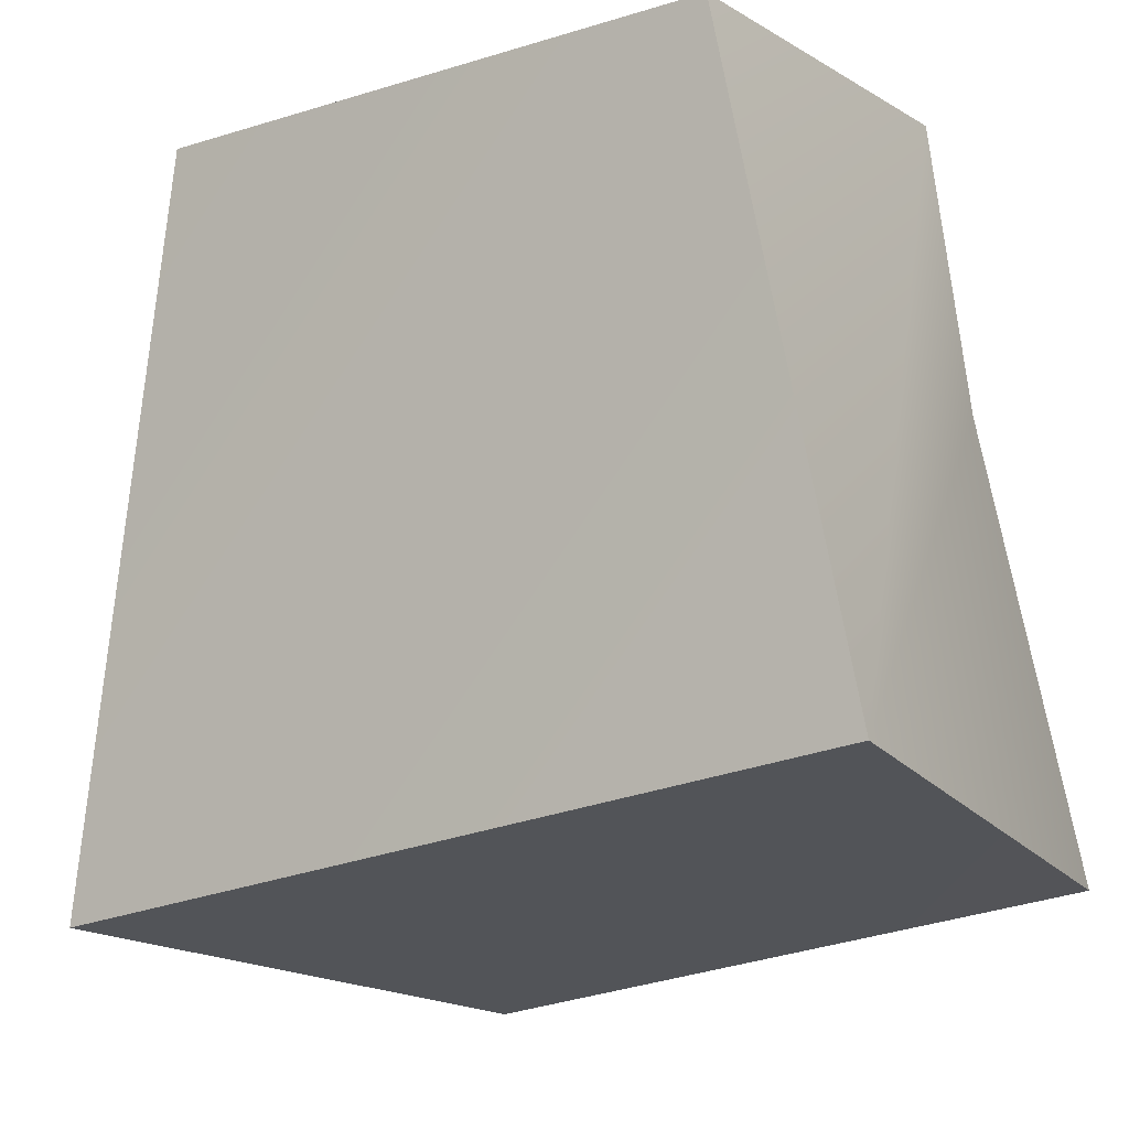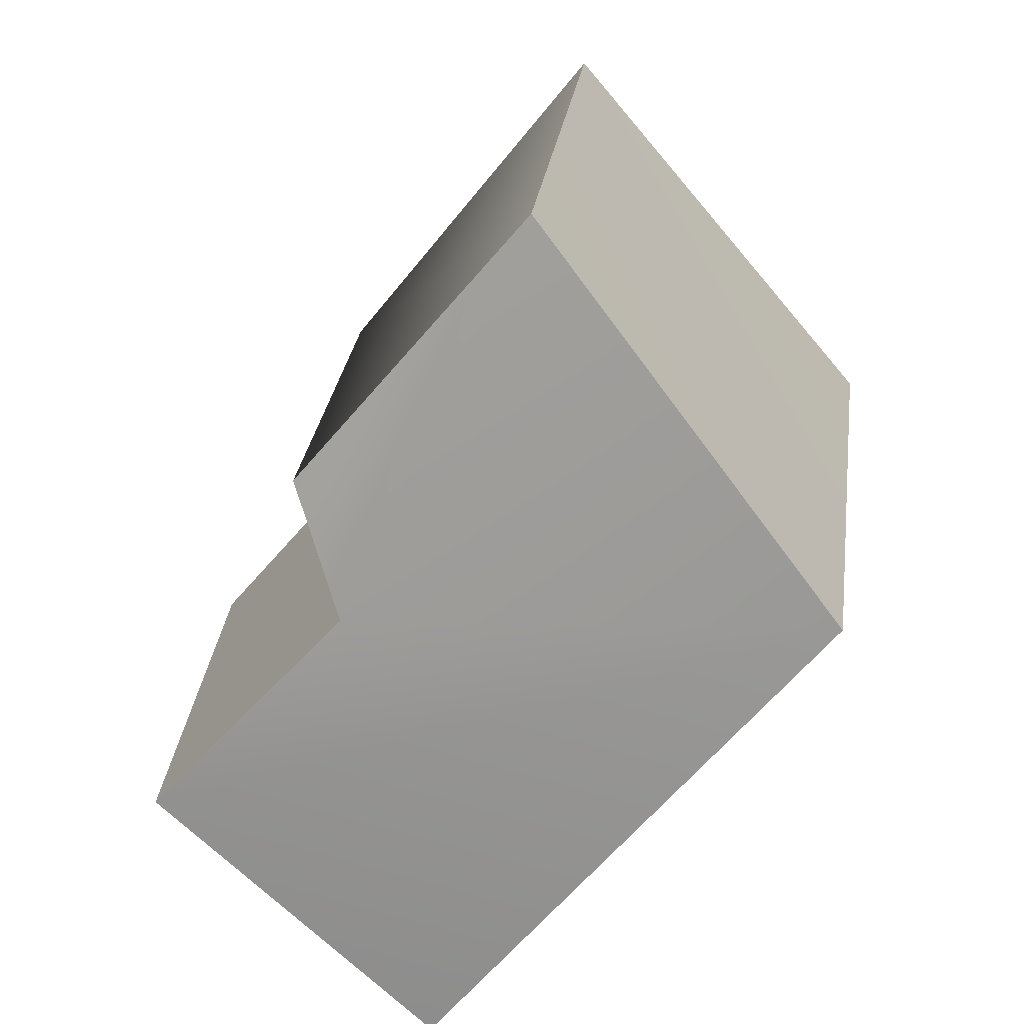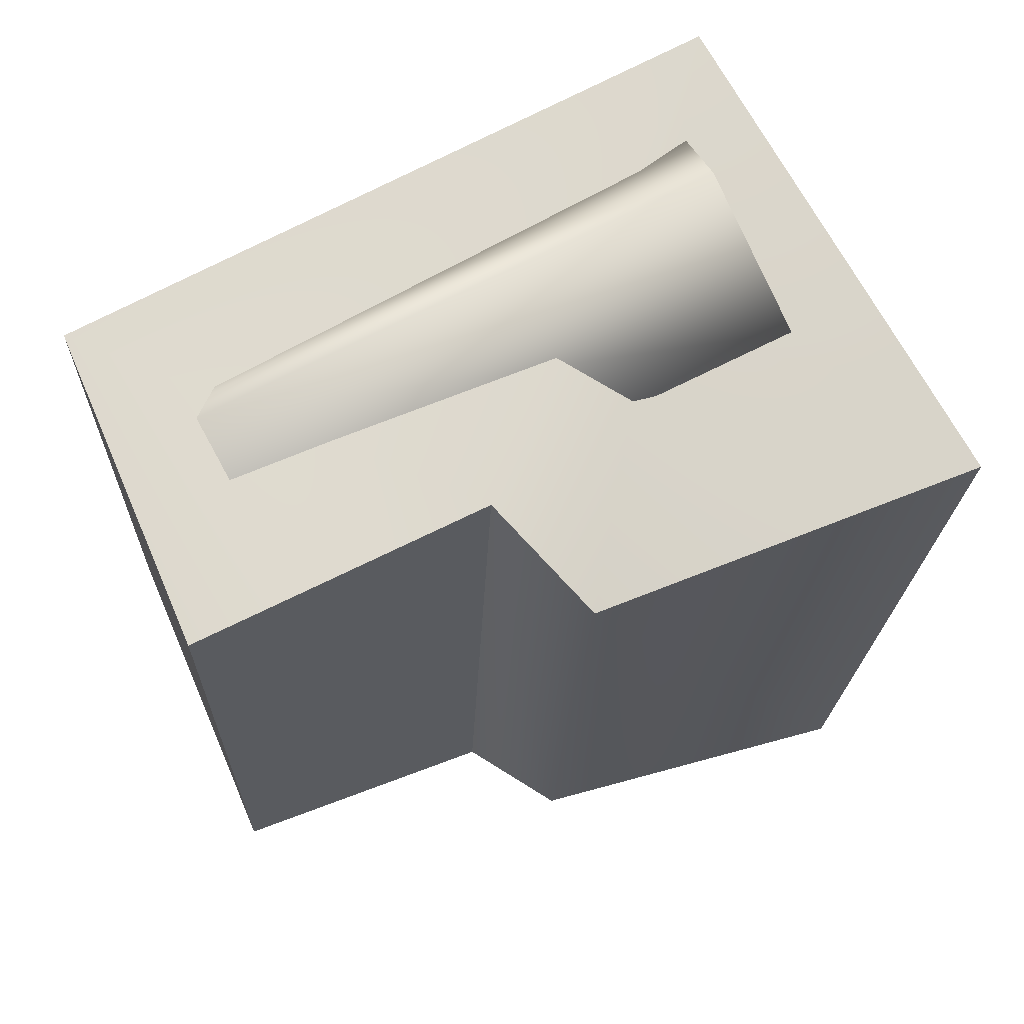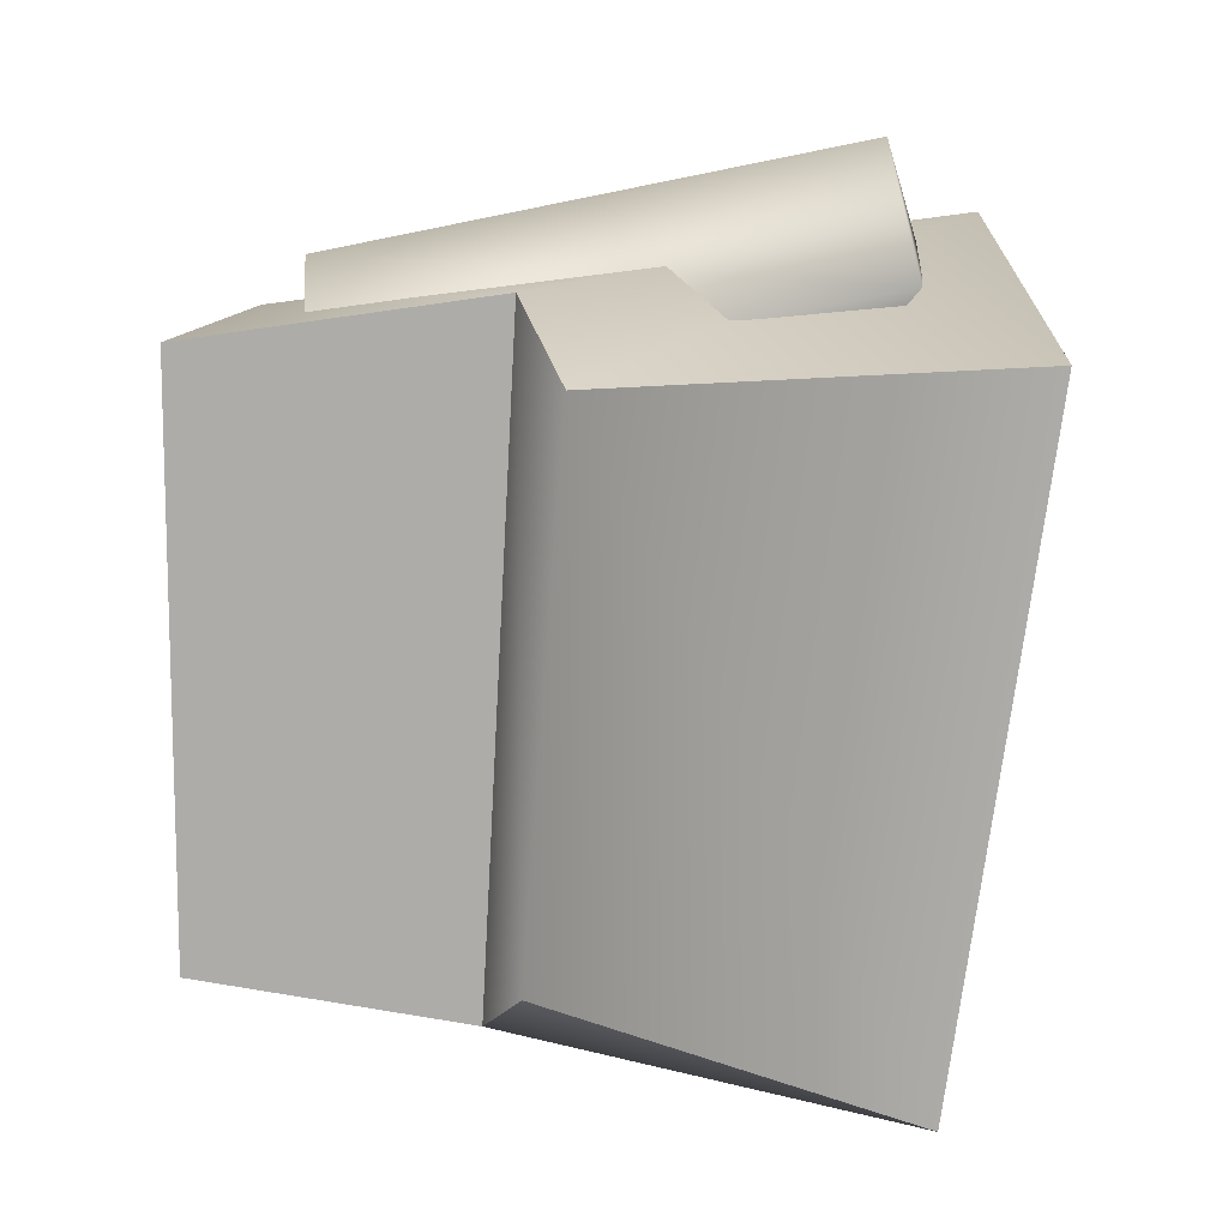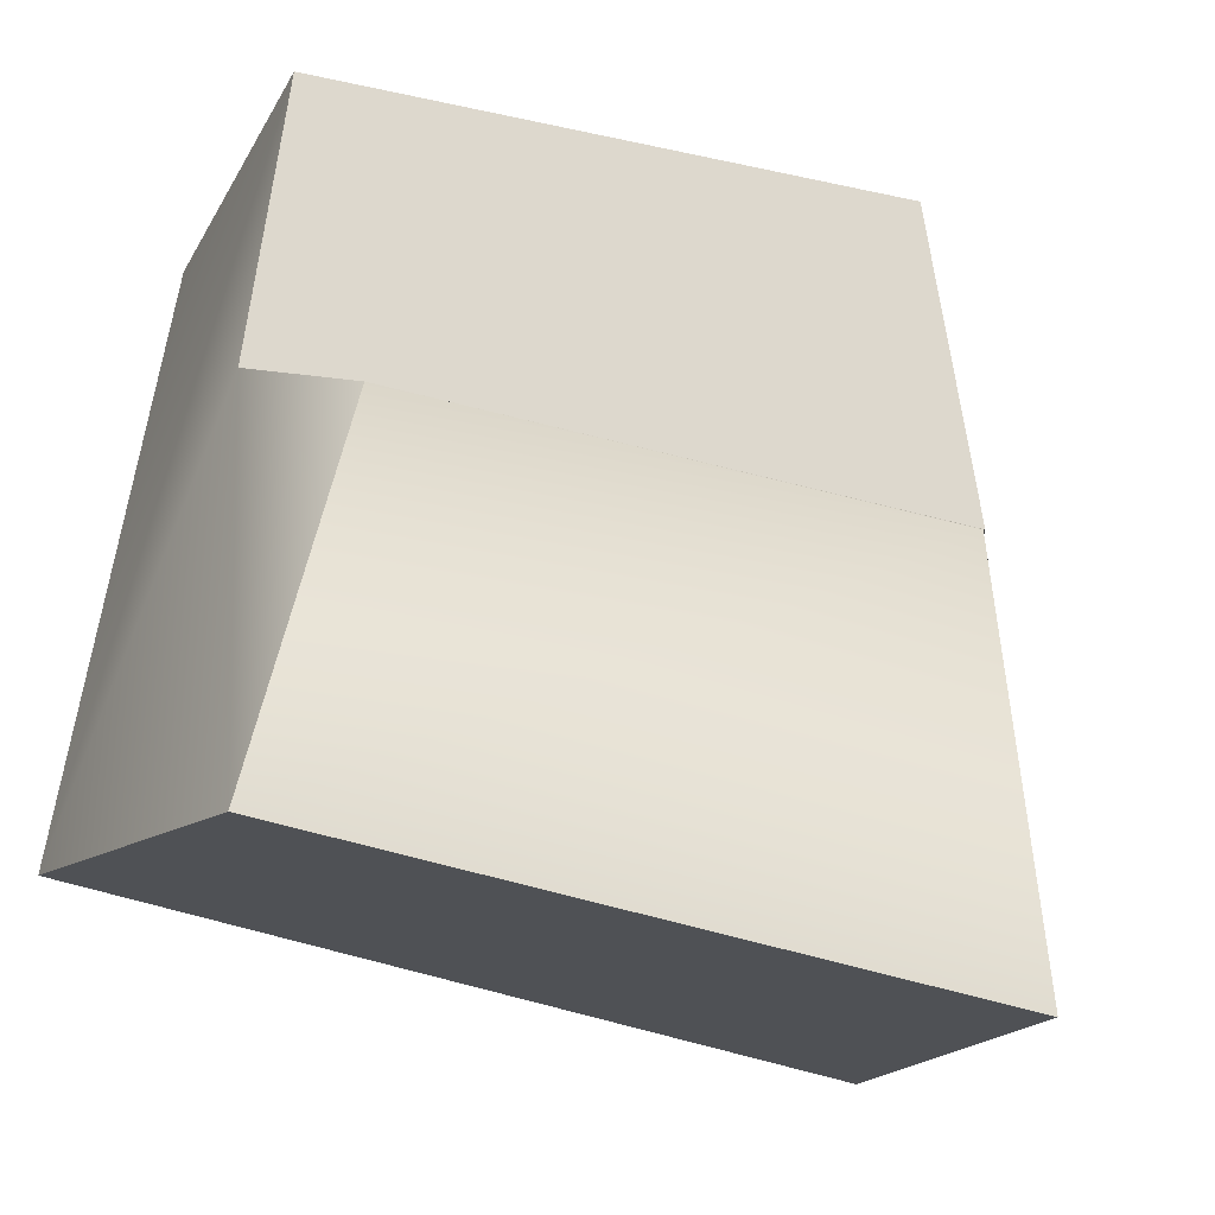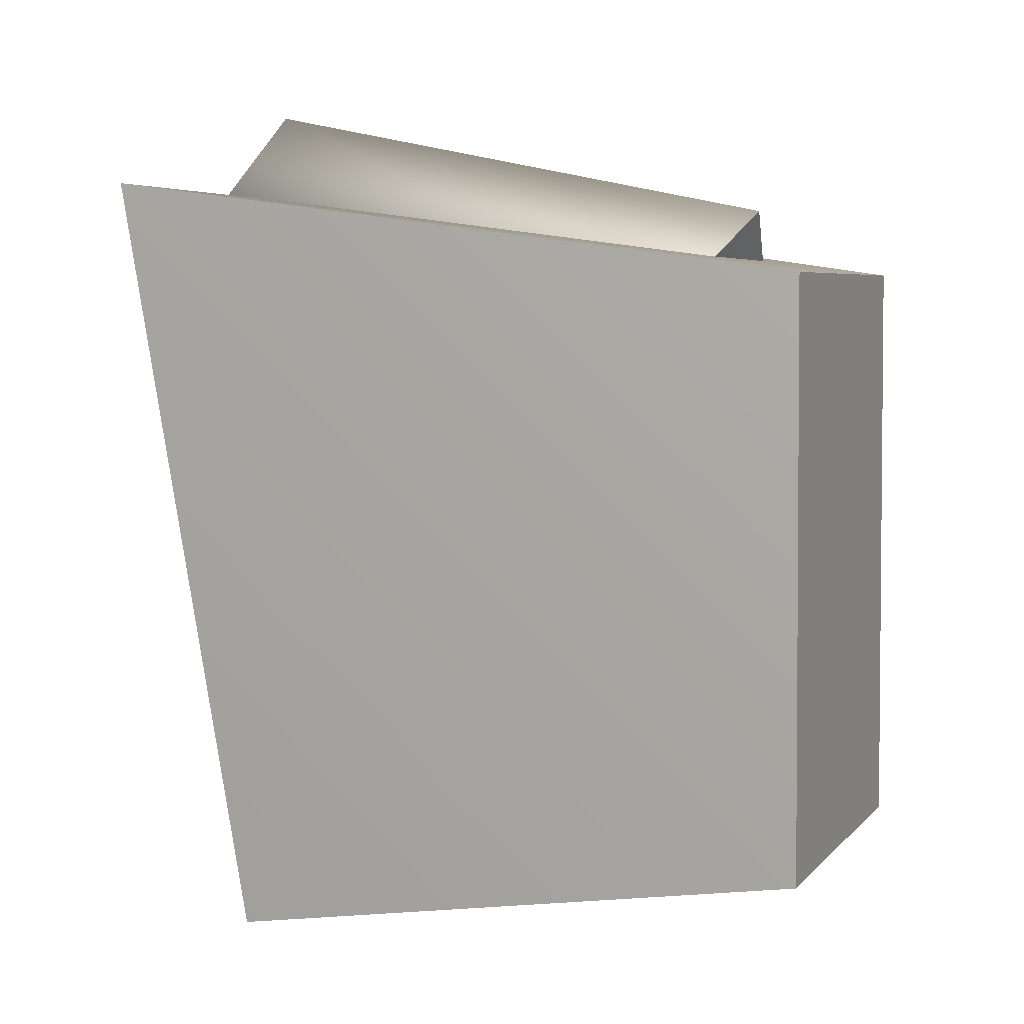
<metadata>
{"format":"obj","ext":"obj","renderer":"f3d","projection":"perspective","resolution":1024,"background":"white","views":[{"elev":-12.5,"azim":126.4,"up":"+Y"},{"elev":-72.3,"azim":-43.9,"up":"+Z"},{"elev":65.1,"azim":-114.4,"up":"+Z"},{"elev":12.4,"azim":-84.6,"up":"+Z"},{"elev":-21.1,"azim":-111.2,"up":"+Y"},{"elev":4.7,"azim":110.5,"up":"+Z"}]}
</metadata>
<code>
v -0.3419 0.02294 -0.5285
v -0.3291 0.02069 0.5066
v 0.3367 -1.258 0.6711
v -0.5566 -0.5664 -0.4666
v 0.316 0.01272 -0.5367
v 0.3288 0.01047 0.4985
v -0.3367 -0.5368 0.5898
v -0.5461 -0.6366 0.469
v -0.5926 -1.358 0.5196
v -0.6045 -1.2 -0.6352
v -0.1747 0.01098 0.4043
v 0.377 0.2173 0.2521
v 0.2249 -1.072 -0.7198
v -0.3504 -0.4746 -0.5916
v 0.1966 -1.159 0.5991
v -0.2512 -1.153 0.5951
v -0.01945 -1.096 0.8134
v 0.0105 -0.1391 0.6158
v -0.03166 -0.9583 0.3322
v -0.221 -0.1777 0.3938
v 0.2086 -0.2656 0.4311
v -0.02194 -0.2921 0.2734
f 1 14 2
f 2 7 6
f 6 3 5
f 5 13 1
f 4 10 8
f 5 1 6
f 8 7 4
f 9 3 8
f 10 13 9
f 4 14 10
f 2 14 7
f 6 7 3
f 5 3 13
f 1 13 14
f 8 10 9
f 6 1 2
f 4 7 14
f 8 3 7
f 9 13 3
f 10 14 13
f 20 22 18
f 15 17 16
f 17 18 16
f 16 20 19
f 19 22 15
f 15 21 17
f 15 16 19
f 22 21 18
f 16 18 20
f 19 20 22
f 15 22 21
f 17 21 18

</code>
